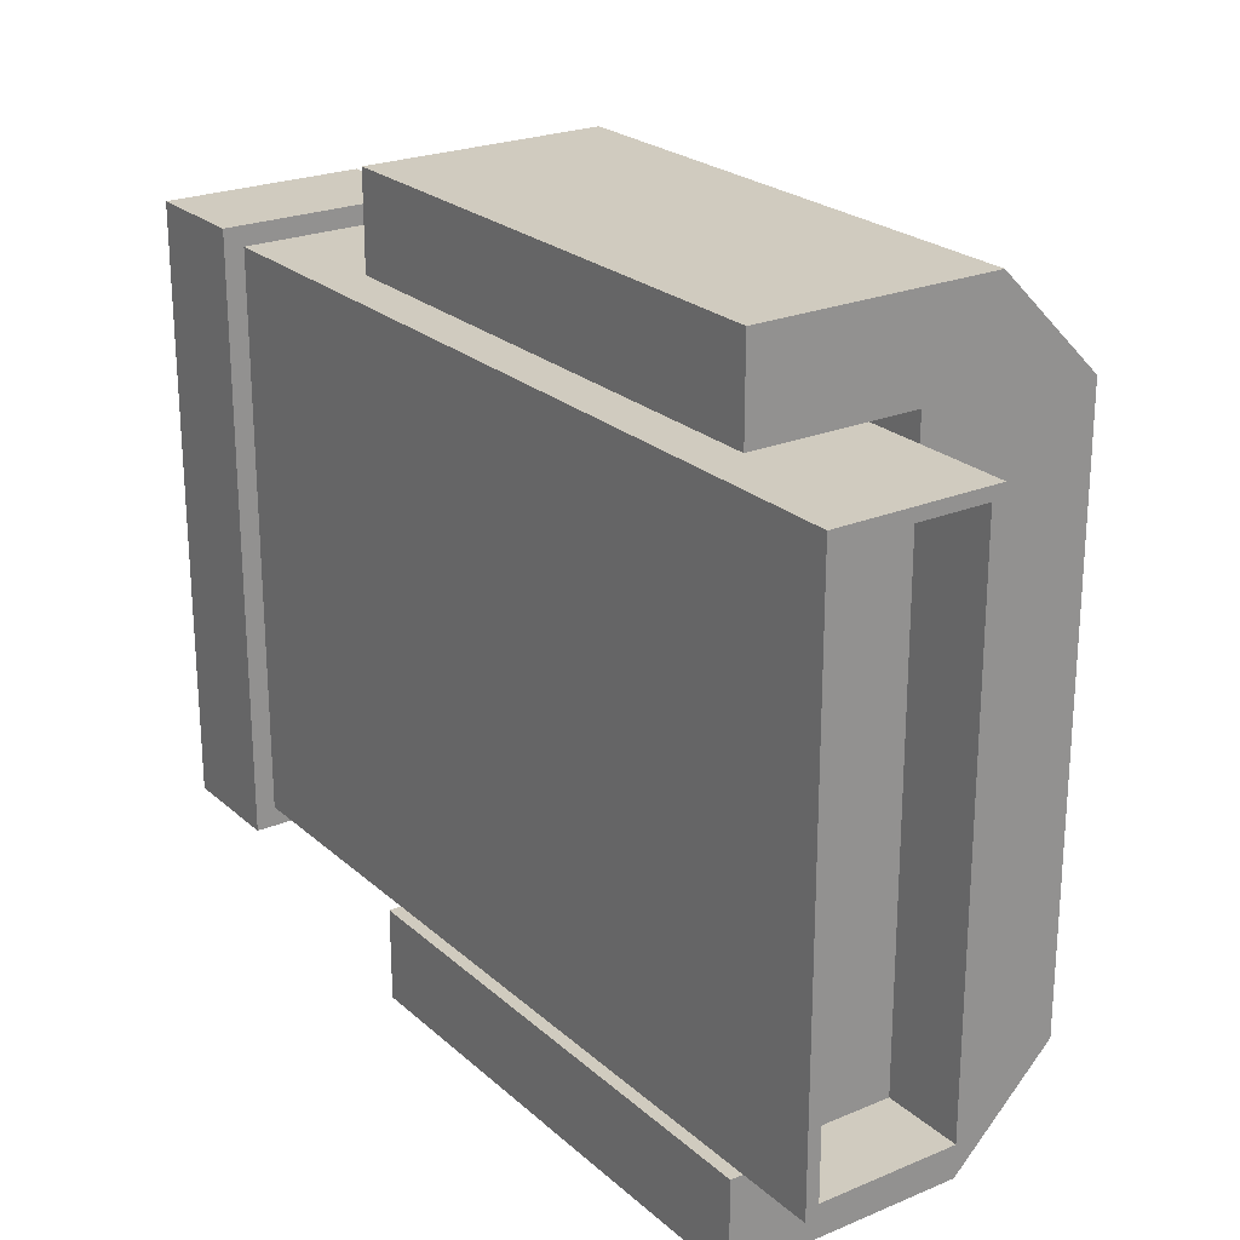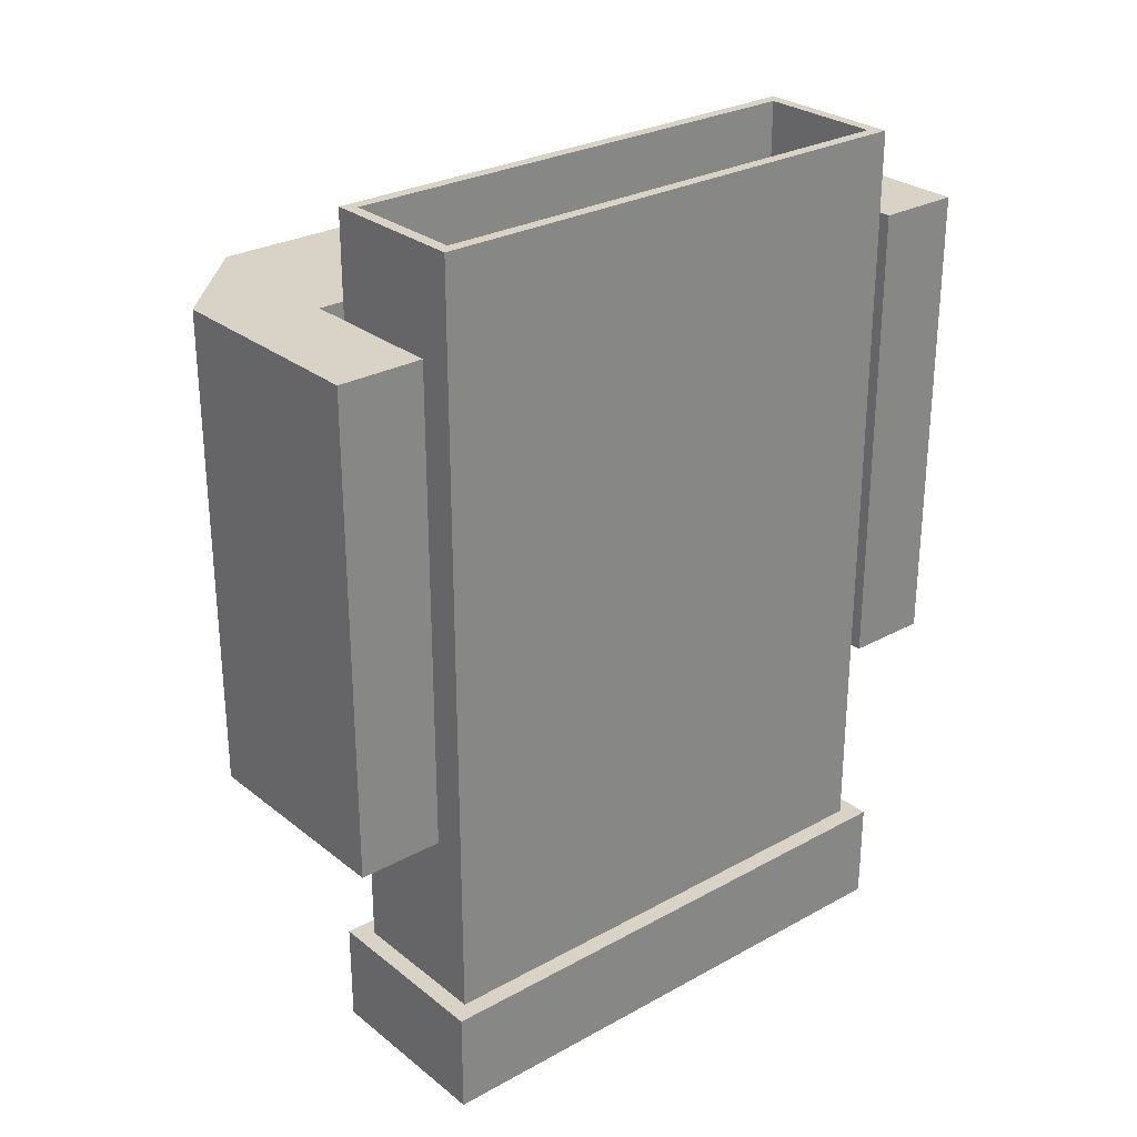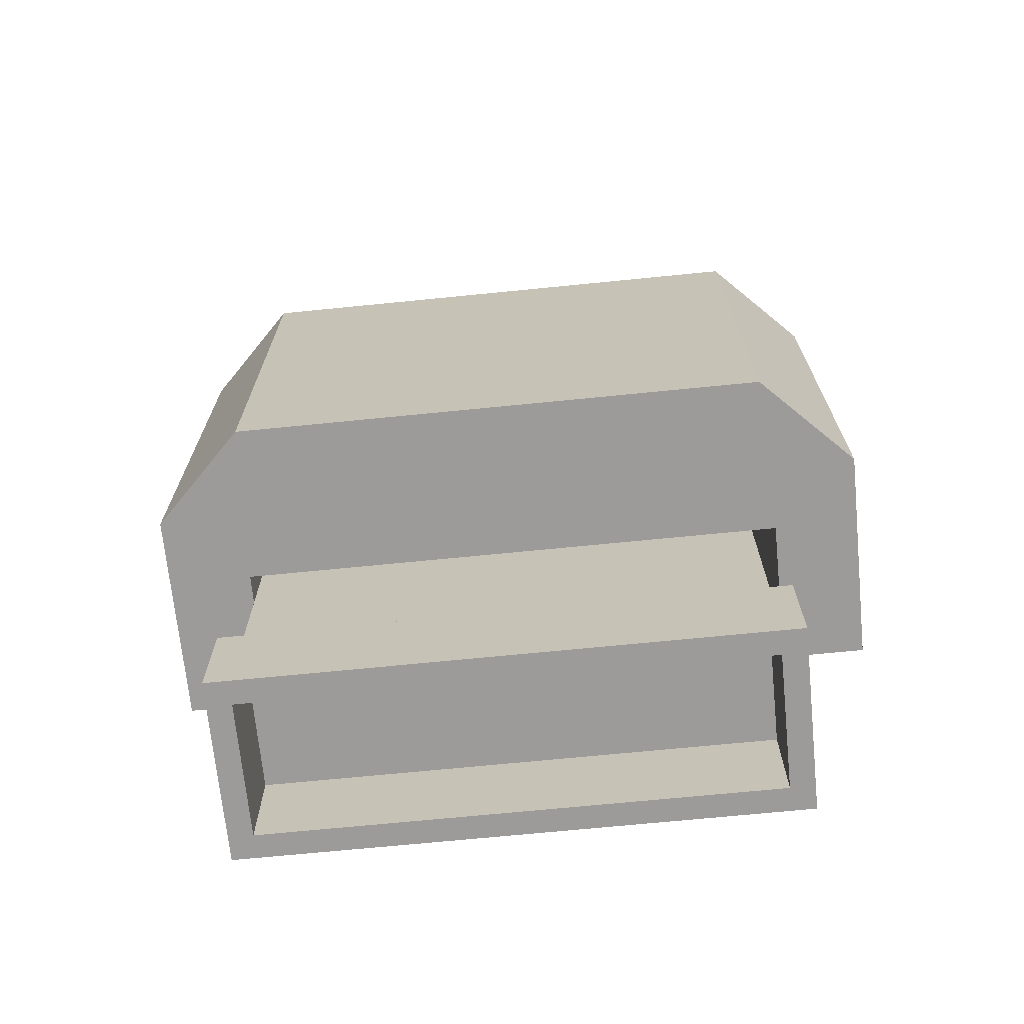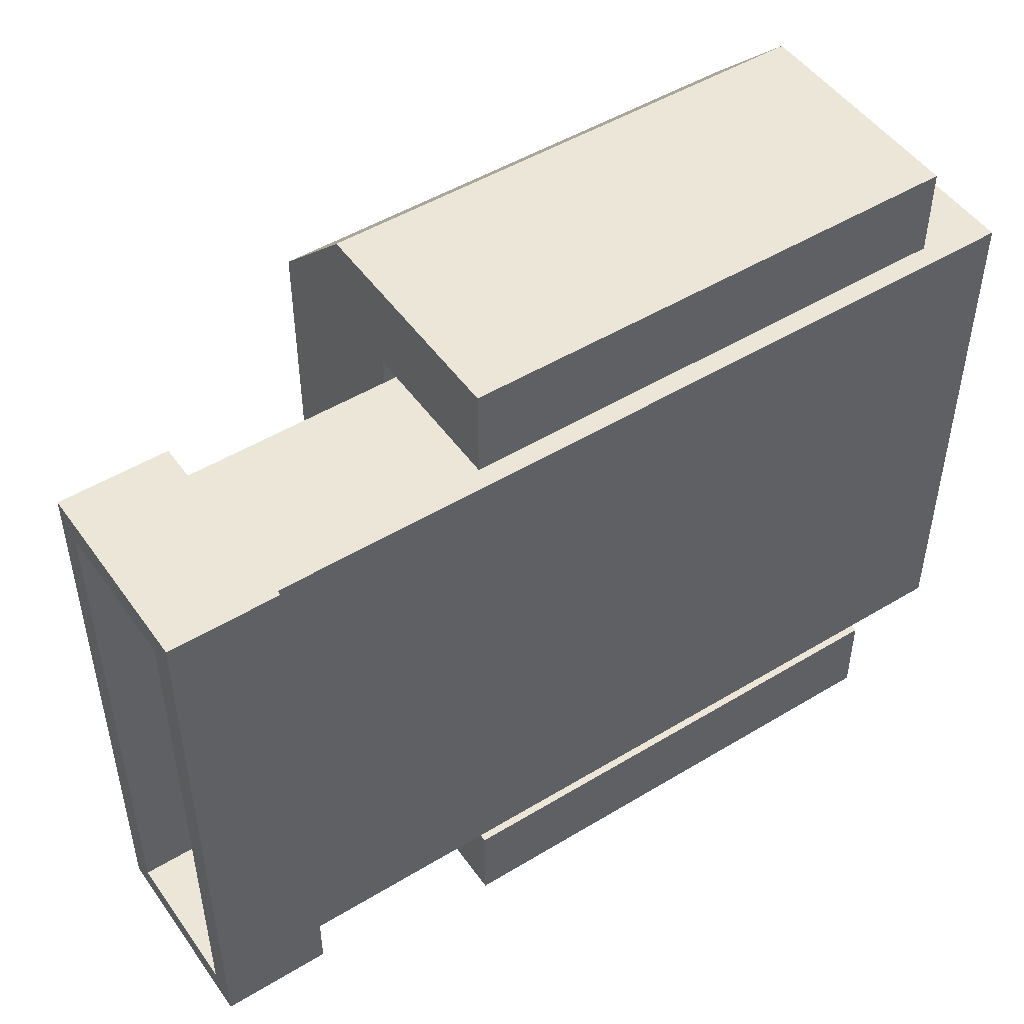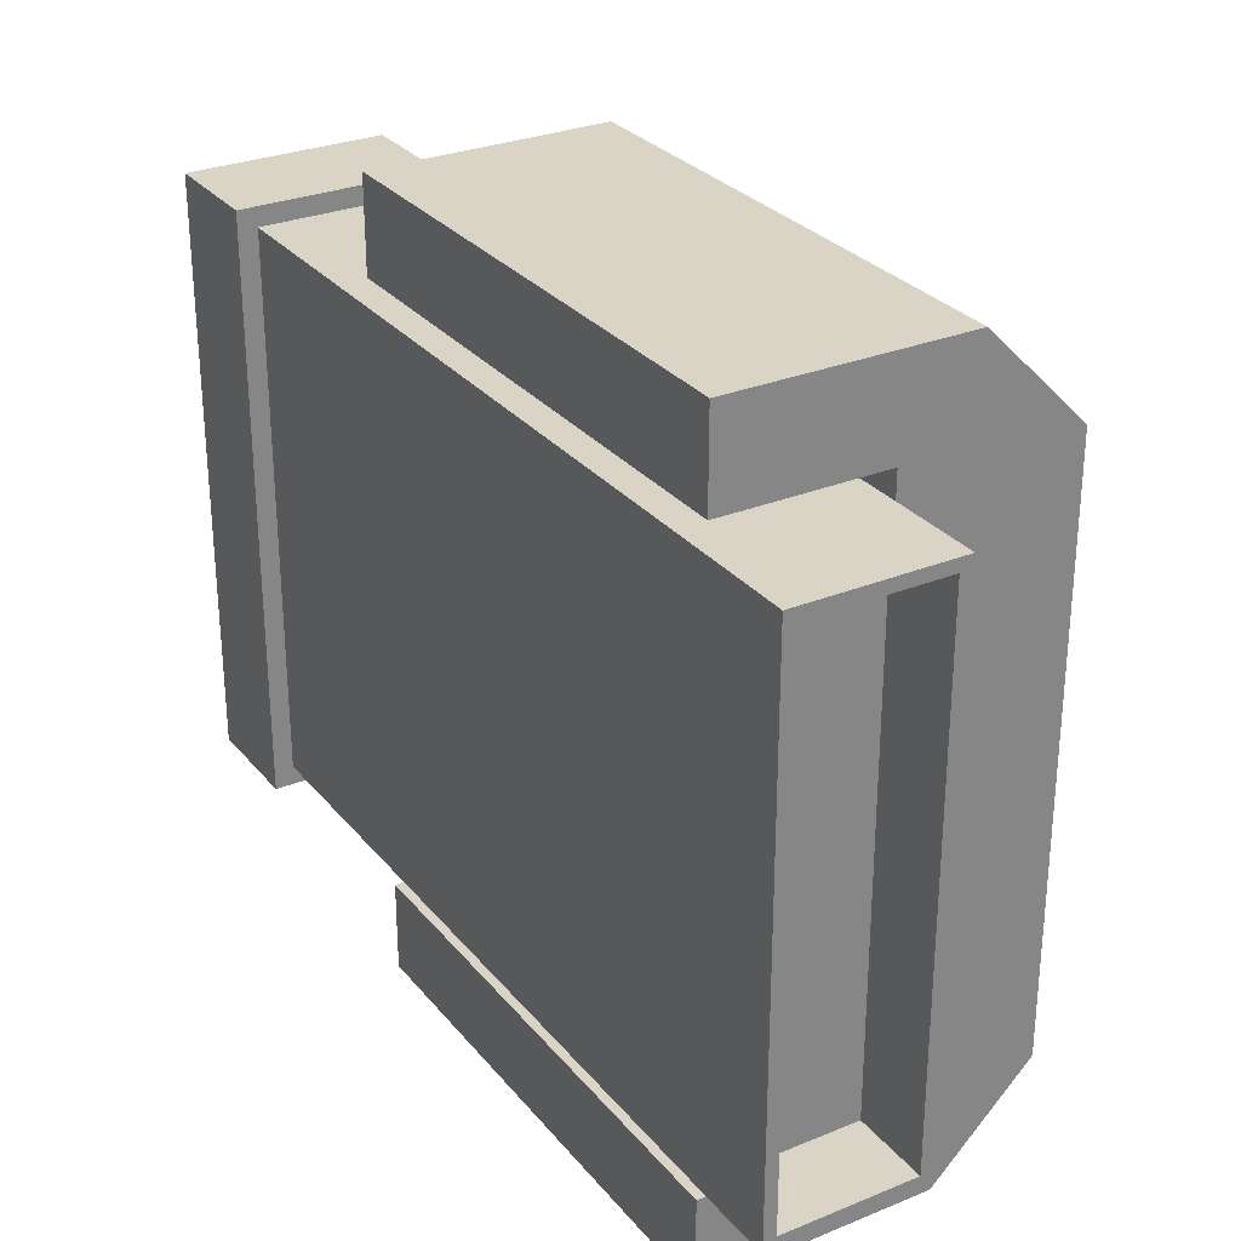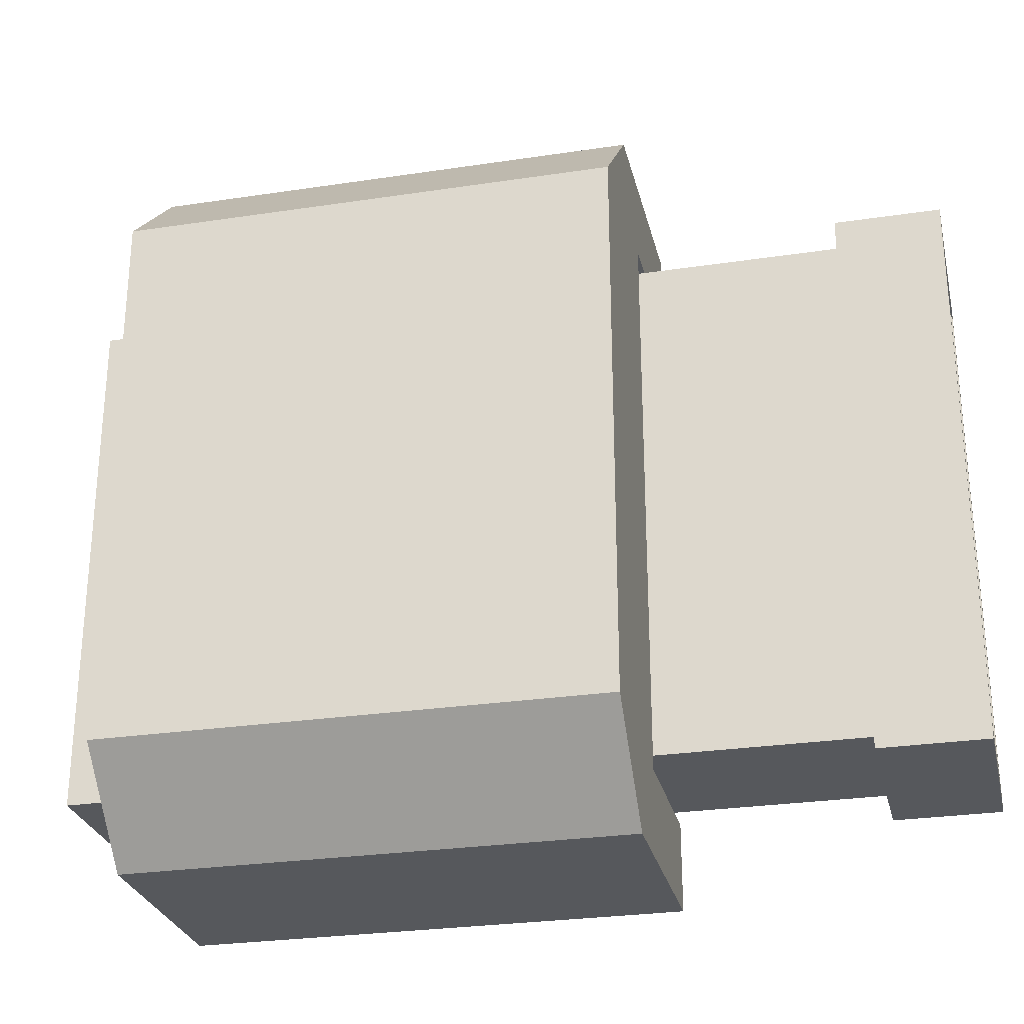
<metadata>
{"format":"obj","ext":"obj","renderer":"f3d","projection":"perspective","resolution":1024,"background":"white","views":[{"elev":23.7,"azim":-35.0,"up":"+Y"},{"elev":27.8,"azim":-130.0,"up":"+Z"},{"elev":-69.7,"azim":95.7,"up":"+Z"},{"elev":49.2,"azim":-123.9,"up":"+Y"},{"elev":28.9,"azim":-31.3,"up":"+Y"},{"elev":-27.7,"azim":103.0,"up":"+Y"}]}
</metadata>
<code>
g Holder_box
v -0.1384 -0.2611 0.3692
v -0.1384 0.2487 0.3692
v -0.00897 0.2487 0.3692
v -0.00897 -0.2611 0.3692
v -0.1691 0.2794 -0.3405
v -0.1691 0.2794 -0.4459
v 0.02177 0.2794 -0.4459
v 0.02177 0.2794 -0.3405
v -0.1691 -0.2918 -0.4459
v -0.1691 -0.2918 -0.3405
v 0.02177 -0.2918 -0.3405
v 0.02177 -0.2918 -0.4459
v 0.02177 0.2794 -0.3405
v 0.02177 0.2794 -0.4459
v 0.02177 -0.2918 -0.4459
v 0.02177 -0.2918 -0.3405
v -0.1691 -0.2918 -0.4459
v -0.1691 0.2794 -0.4459
v -0.1691 0.2794 -0.3405
v -0.1691 -0.2918 -0.3405
v -0.1504 0.2607 0.4459
v -0.1504 0.2607 -0.3405
v 0.003029 0.2607 -0.3405
v 0.003029 0.2607 0.4459
v 0.003029 -0.2731 0.4459
v 0.003029 0.2607 0.4459
v 0.003029 0.2607 -0.3405
v 0.003029 -0.2731 -0.3405
v -0.1504 -0.2731 -0.3405
v -0.1504 -0.2731 0.4459
v 0.003029 -0.2731 0.4459
v 0.003029 -0.2731 -0.3405
v -0.1504 0.2607 -0.3405
v -0.1504 0.2607 0.4459
v -0.1504 -0.2731 0.4459
v -0.1504 -0.2731 -0.3405
v -0.1441 0.2544 -0.3428
v -0.1441 -0.2668 -0.3428
v -0.003219 -0.2668 -0.3428
v -0.003219 0.2544 -0.3428
v -0.1441 0.2544 -0.4459
v -0.1441 0.2544 -0.3428
v -0.003219 0.2544 -0.3428
v -0.003219 0.2544 -0.4459
v -0.003219 0.2544 -0.4459
v -0.003219 0.2544 -0.3428
v -0.003219 -0.2668 -0.3428
v -0.003219 -0.2668 -0.4459
v -0.003219 -0.2668 -0.4459
v -0.003219 -0.2668 -0.3428
v -0.1441 -0.2668 -0.3428
v -0.1441 -0.2668 -0.4459
v -0.1441 -0.2668 -0.4459
v -0.1441 -0.2668 -0.3428
v -0.1441 0.2544 -0.3428
v -0.1441 0.2544 -0.4459
v -0.1504 -0.3741 0.3573
v -0.1504 -0.2864 0.3573
v 0.003029 -0.2864 0.3573
v 0.07328 -0.3741 0.3573
v 0.003029 0.2864 0.3573
v 0.07328 0.3741 0.3573
v -0.1504 0.2864 0.3573
v -0.1504 0.3741 0.3573
v 0.1691 0.2783 0.3573
v 0.1691 -0.2783 0.3573
v -0.1504 -0.3741 -0.135
v -0.1504 -0.2864 -0.135
v -0.1504 -0.2864 0.3573
v -0.1504 -0.3741 0.3573
v -0.1504 -0.3741 -0.135
v -0.1504 -0.3741 0.3573
v 0.07328 -0.3741 0.3573
v 0.07328 -0.3741 -0.135
v 0.1691 -0.2783 0.3573
v 0.1691 0.2783 0.3573
v 0.1691 0.2783 -0.135
v 0.1691 -0.2783 -0.135
v -0.1504 0.3741 0.3573
v -0.1504 0.3741 -0.135
v 0.07328 0.3741 -0.135
v 0.07328 0.3741 0.3573
v -0.1504 0.2864 0.3573
v -0.1504 0.2864 -0.135
v -0.1504 0.3741 -0.135
v -0.1504 0.3741 0.3573
v 0.07328 0.3741 -0.135
v 0.1691 -0.2783 -0.135
v 0.1691 0.2783 -0.135
v 0.07328 -0.3741 -0.135
v 0.003029 -0.2864 -0.135
v -0.1504 -0.2864 -0.135
v -0.1504 -0.3741 -0.135
v 0.003029 0.2864 -0.135
v -0.1504 0.3741 -0.135
v -0.1504 0.2864 -0.135
v -0.1504 0.2864 0.3573
v 0.003029 0.2864 0.3573
v 0.003029 0.2864 -0.135
v -0.1504 0.2864 -0.135
v 0.003029 -0.2864 0.3573
v 0.003029 -0.2864 -0.135
v 0.003029 0.2864 -0.135
v 0.003029 0.2864 0.3573
v -0.1504 -0.2864 -0.135
v 0.003029 -0.2864 -0.135
v 0.003029 -0.2864 0.3573
v -0.1504 -0.2864 0.3573
v 0.1691 -0.2783 0.3573
v 0.1691 -0.2783 -0.135
v 0.07328 -0.3741 -0.135
v 0.07328 -0.3741 0.3573
v 0.07328 0.3741 0.3573
v 0.07328 0.3741 -0.135
v 0.1691 0.2783 -0.135
v 0.1691 0.2783 0.3573
v -0.1384 -0.2611 0.4459
v -0.1384 0.2487 0.4459
v -0.1384 0.2487 0.3692
v -0.1384 -0.2611 0.3692
v -0.1384 0.2487 0.4459
v -0.00897 0.2487 0.4459
v -0.00897 0.2487 0.3692
v -0.1384 0.2487 0.3692
v -0.00897 0.2487 0.4459
v -0.00897 -0.2611 0.4459
v -0.00897 -0.2611 0.3692
v -0.00897 0.2487 0.3692
v -0.00897 -0.2611 0.4459
v -0.1384 -0.2611 0.4459
v -0.1384 -0.2611 0.3692
v -0.00897 -0.2611 0.3692
v -0.1691 0.2794 -0.4459
v -0.1441 0.2544 -0.4459
v -0.003219 0.2544 -0.4459
v 0.02177 0.2794 -0.4459
v -0.1691 -0.2918 -0.4459
v -0.003219 -0.2668 -0.4459
v -0.1441 -0.2668 -0.4459
v 0.02177 -0.2918 -0.4459
v -0.1504 -0.2731 0.4459
v -0.1384 0.2487 0.4459
v -0.1384 -0.2611 0.4459
v -0.1504 0.2607 0.4459
v 0.003029 -0.2731 0.4459
v -0.00897 0.2487 0.4459
v -0.00897 -0.2611 0.4459
v 0.003029 0.2607 0.4459
v -0.1504 0.2607 -0.3405
v -0.1691 0.2794 -0.3405
v 0.02177 0.2794 -0.3405
v 0.003029 0.2607 -0.3405
v -0.1504 -0.2731 -0.3405
v 0.02177 -0.2918 -0.3405
v -0.1691 -0.2918 -0.3405
v 0.003029 -0.2731 -0.3405
g Holder_box_0
f 3 2 1
f 4 3 1
f 7 6 5
f 8 7 5
f 11 10 9
f 12 11 9
f 15 14 13
f 16 15 13
f 19 18 17
f 20 19 17
f 23 22 21
f 24 23 21
f 27 26 25
f 28 27 25
f 31 30 29
f 32 31 29
f 35 34 33
f 36 35 33
f 39 38 37
f 40 39 37
f 43 42 41
f 44 43 41
f 47 46 45
f 48 47 45
f 51 50 49
f 52 51 49
f 55 54 53
f 56 55 53
f 59 58 57
f 60 59 57
f 61 59 60
f 62 61 60
f 63 61 62
f 64 63 62
f 65 62 60
f 66 65 60
f 69 68 67
f 70 69 67
f 73 72 71
f 74 73 71
f 77 76 75
f 78 77 75
f 81 80 79
f 82 81 79
f 85 84 83
f 86 85 83
f 89 88 87
f 88 90 87
f 90 91 87
f 92 91 90
f 93 92 90
f 91 94 87
f 87 94 95
f 94 96 95
f 99 98 97
f 100 99 97
f 103 102 101
f 104 103 101
f 107 106 105
f 108 107 105
f 111 110 109
f 112 111 109
f 115 114 113
f 116 115 113
f 119 118 117
f 120 119 117
f 123 122 121
f 124 123 121
f 127 126 125
f 128 127 125
f 131 130 129
f 132 131 129
f 135 134 133
f 136 135 133
f 133 134 137
f 138 135 136
f 134 139 137
f 140 138 136
f 137 139 140
f 139 138 140
f 143 142 141
f 142 144 141
f 143 141 145
f 142 146 144
f 147 143 145
f 146 148 144
f 147 145 148
f 146 147 148
f 151 150 149
f 152 151 149
f 149 150 153
f 154 151 152
f 150 155 153
f 156 154 152
f 153 155 156
f 155 154 156

</code>
